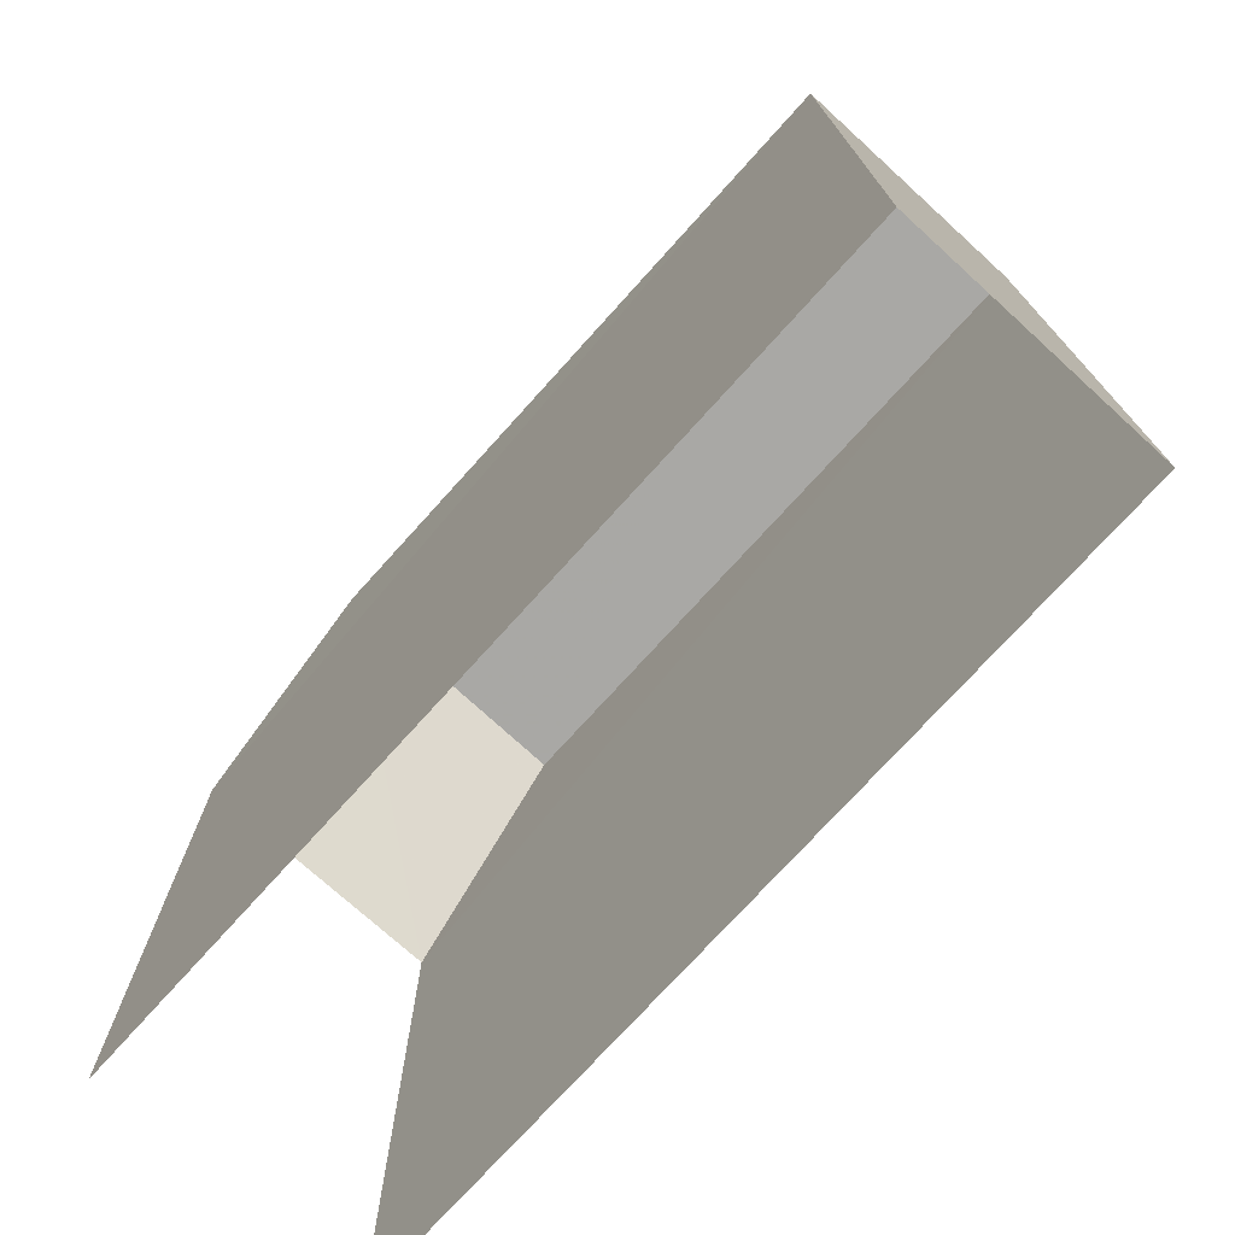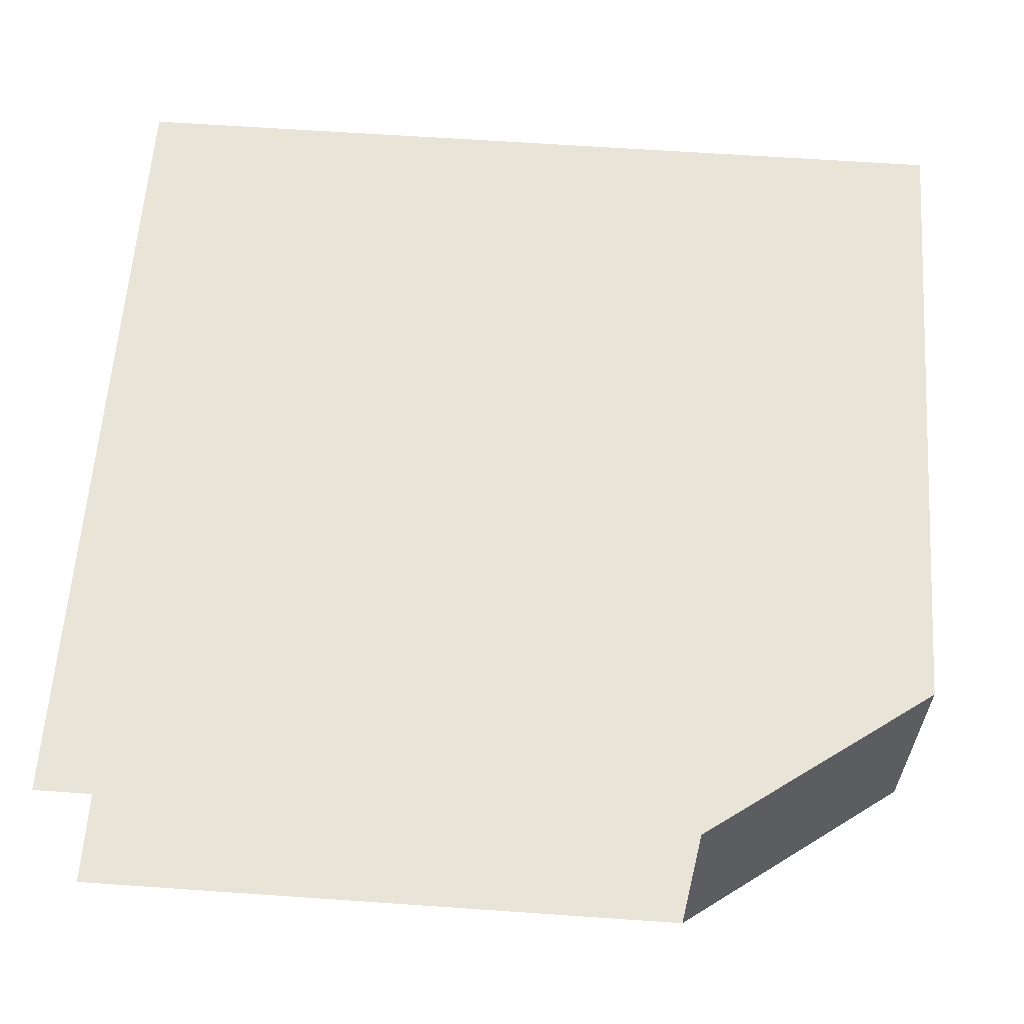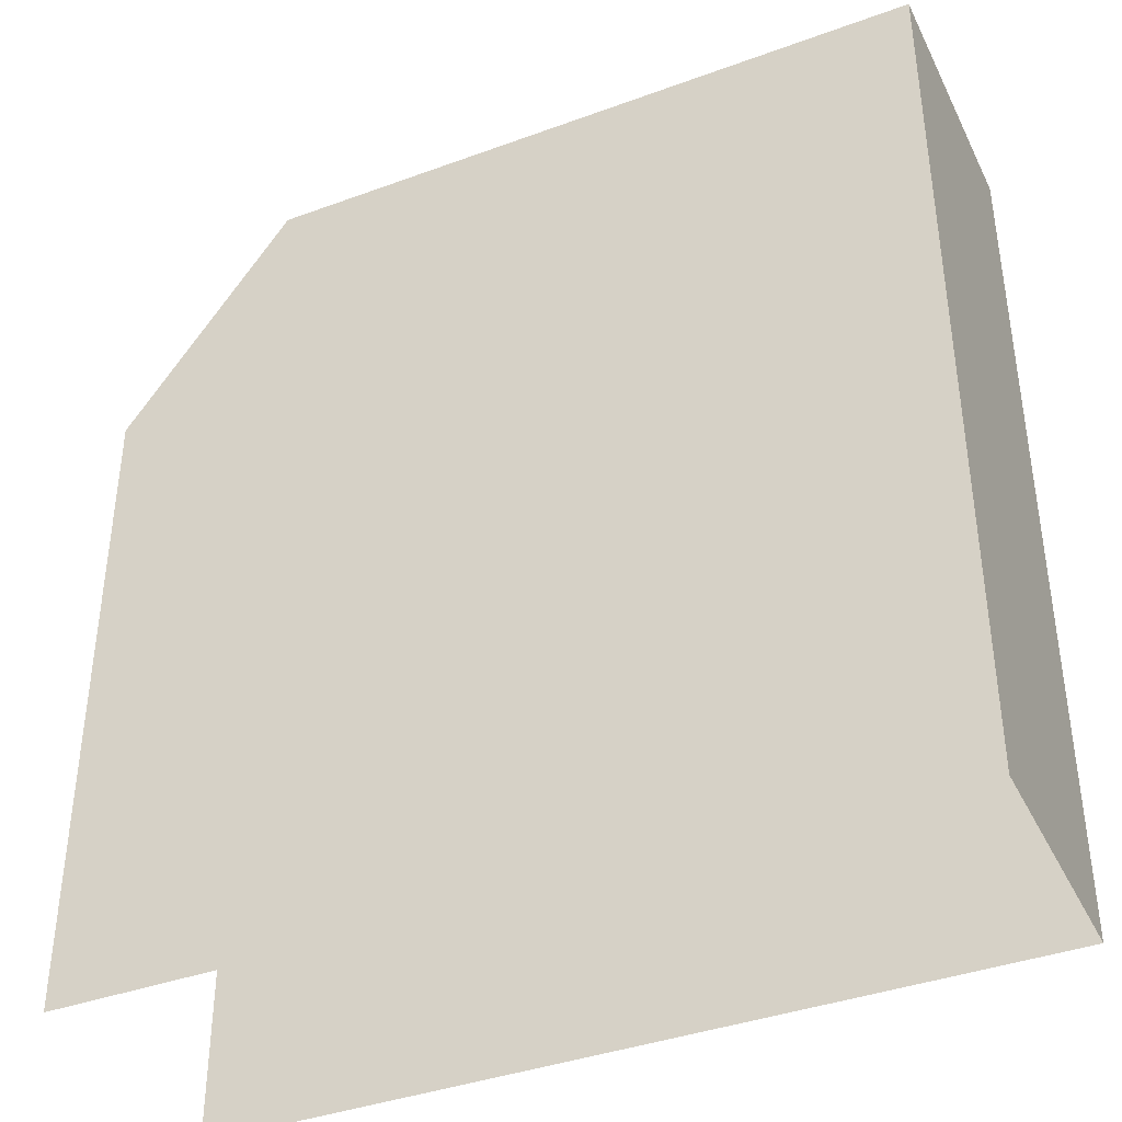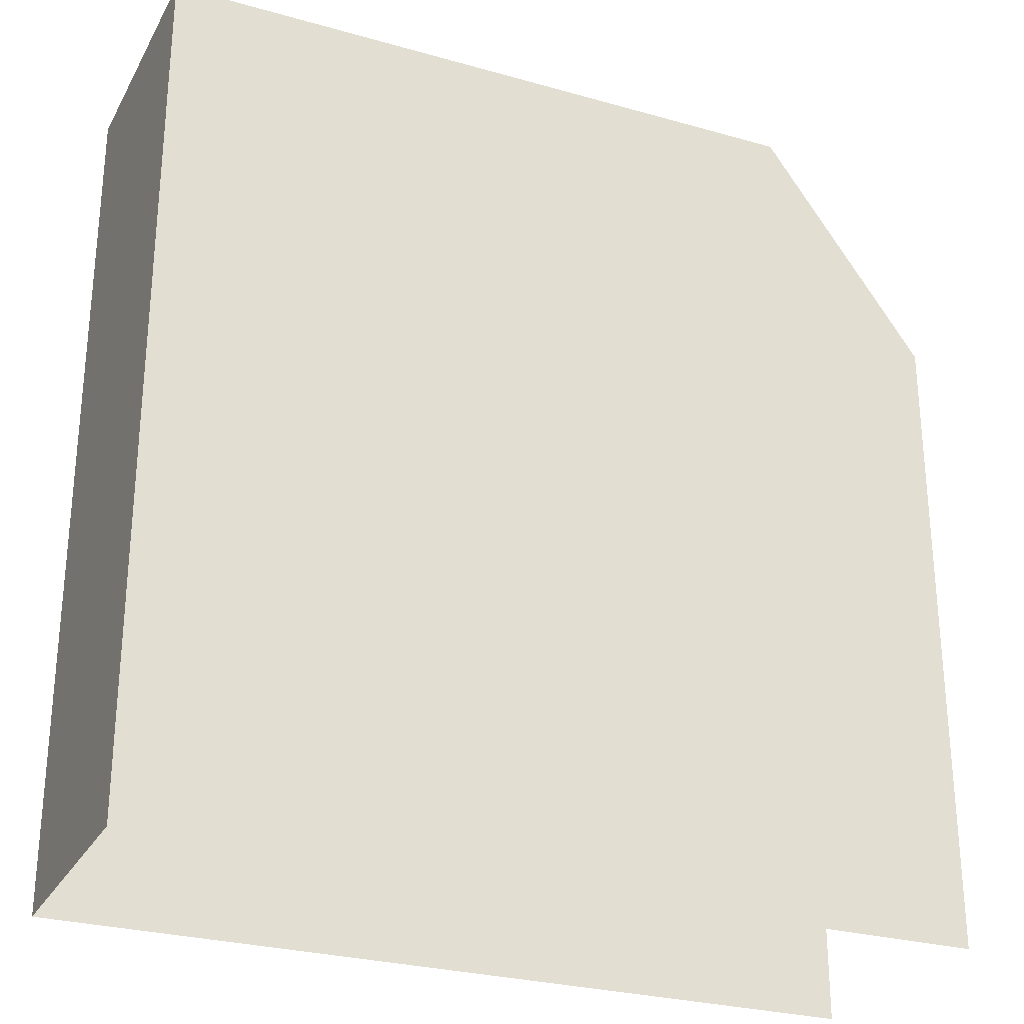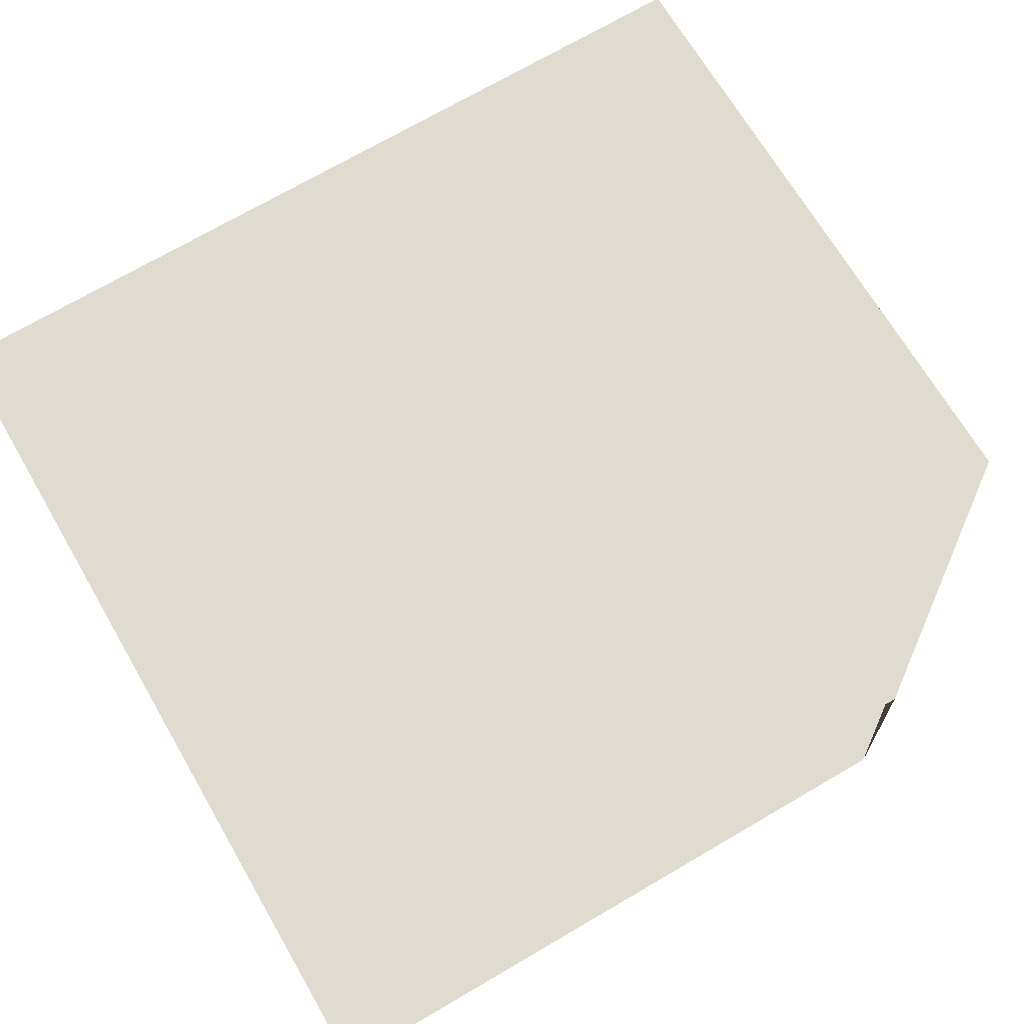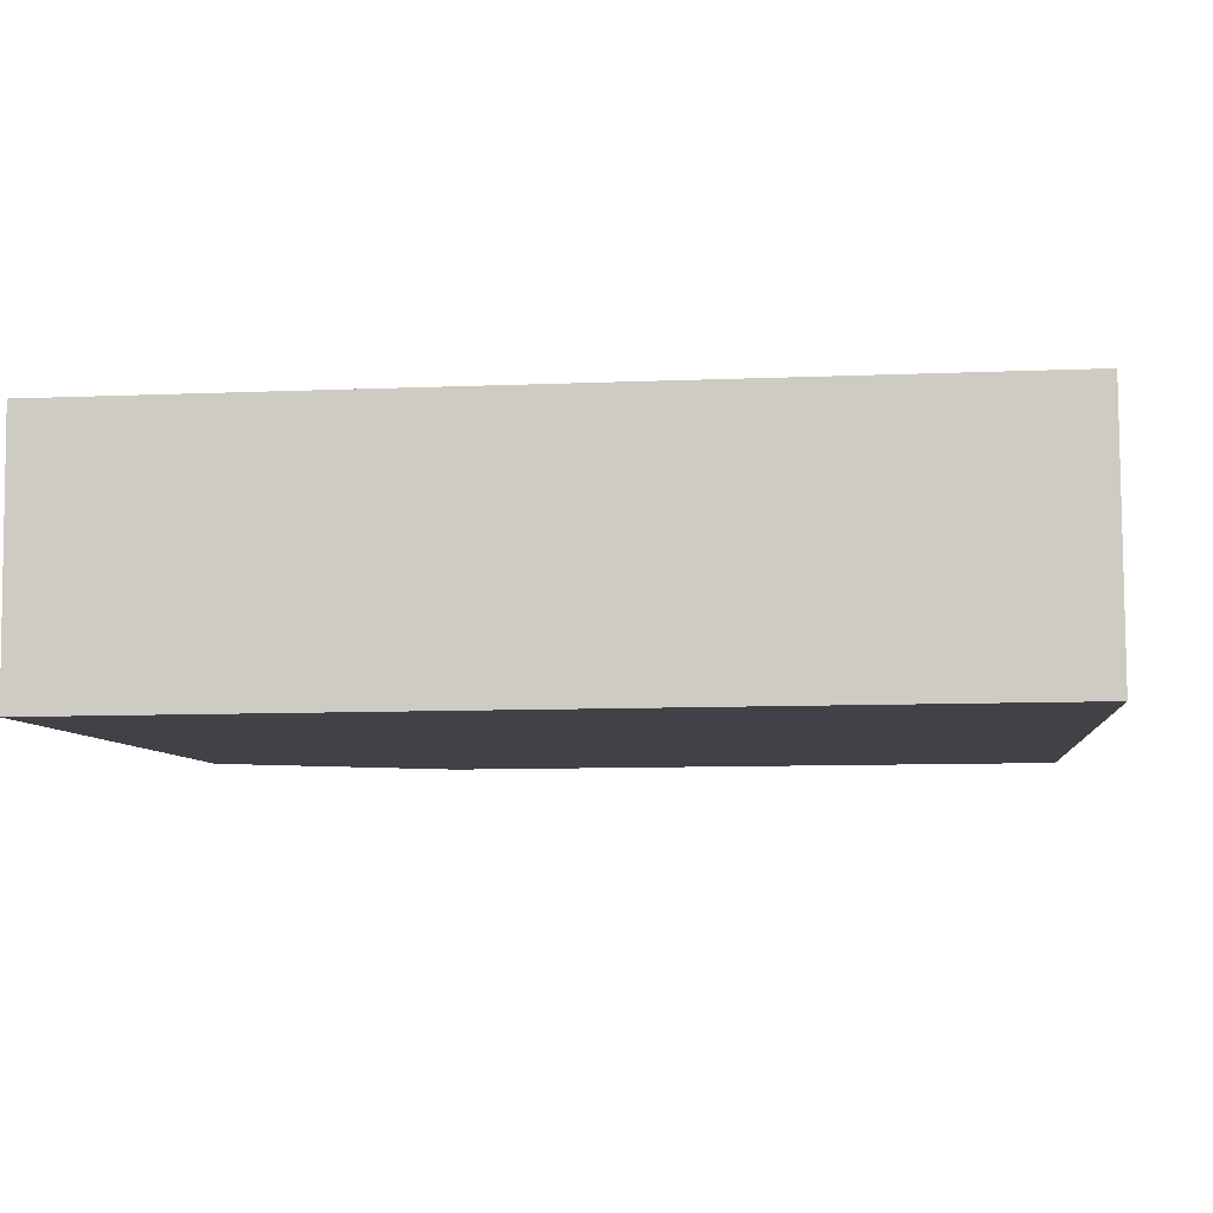
<metadata>
{"format":"obj","ext":"obj","renderer":"f3d","projection":"perspective","resolution":1024,"background":"white","views":[{"elev":-75.0,"azim":44.6,"up":"+Z"},{"elev":63.8,"azim":-86.0,"up":"+Y"},{"elev":-39.3,"azim":21.3,"up":"+Z"},{"elev":-27.7,"azim":153.3,"up":"+Z"},{"elev":72.5,"azim":-120.2,"up":"+Y"},{"elev":-9.9,"azim":96.1,"up":"+Y"}]}
</metadata>
<code>
v -3.722e+05 -1.036e+05 33.34
v -3.722e+05 -1.036e+05 33.34
v -3.722e+05 -1.036e+05 33.34
v -3.722e+05 -1.036e+05 33.34
v -3.722e+05 -1.036e+05 47.92
v -3.722e+05 -1.036e+05 47.92
v -3.722e+05 -1.036e+05 44.14
v -3.722e+05 -1.036e+05 44.14
v -3.722e+05 -1.036e+05 47.92
v -3.722e+05 -1.036e+05 47.92
f 1 2 3
f 4 1 3
f 7 1 4
f 8 7 4
f 5 6 7
f 8 5 7
f 6 9 10
f 6 5 9
f 6 10 7
f 10 2 7
f 2 1 7
f 10 3 2
f 10 9 3
f 4 3 8
f 3 9 8
f 9 5 8

</code>
